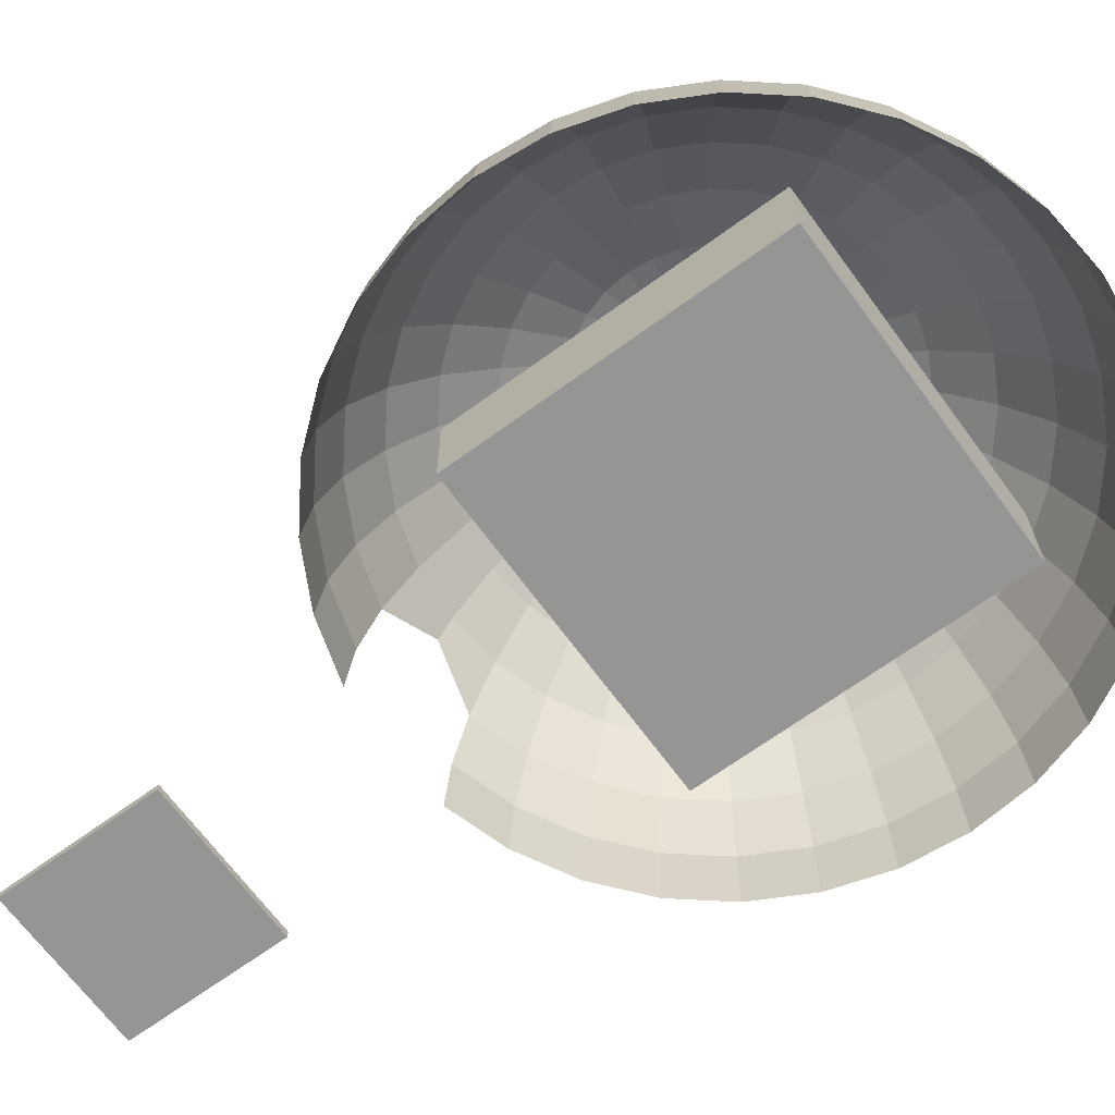
<metadata>
{"format":"obj","ext":"obj","renderer":"f3d","projection":"perspective","resolution":1024,"background":"white","views":[{"elev":-67.4,"azim":-53.8,"up":"+Y"}]}
</metadata>
<code>
o Sphere
v 0 16.63 -11.11
v 0 11.11 -16.63
v 0.7612 19.62 -3.827
v 1.493 18.48 -7.507
v 2.168 16.63 -10.9
v 2.759 14.14 -13.87
v 3.244 11.11 -16.31
v 3.605 7.654 -18.12
v 3.827 3.902 -19.24
v 3.902 0 -19.62
v 1.493 19.62 -3.605
v 2.929 18.48 -7.071
v 4.252 16.63 -10.27
v 5.412 14.14 -13.07
v 6.364 11.11 -15.36
v 7.071 7.654 -17.07
v 7.507 3.902 -18.12
v 7.654 0 -18.48
v 2.168 19.62 -3.244
v 4.252 18.48 -6.364
v 6.173 16.63 -9.239
v 7.857 14.14 -11.76
v 9.239 11.11 -13.83
v 10.27 7.654 -15.36
v 10.9 3.902 -16.31
v 11.11 0 -16.63
v 2.759 19.62 -2.759
v 5.412 18.48 -5.412
v 7.857 16.63 -7.857
v 10 14.14 -10
v 11.76 11.11 -11.76
v 13.07 7.654 -13.07
v 13.87 3.902 -13.87
v 14.14 0 -14.14
v 3.244 19.62 -2.168
v 6.364 18.48 -4.252
v 9.239 16.63 -6.173
v 11.76 14.14 -7.857
v 13.83 11.11 -9.239
v 15.36 7.654 -10.27
v 16.31 3.902 -10.9
v 16.63 0 -11.11
v 0 20 0
v 3.605 19.62 -1.493
v 7.071 18.48 -2.929
v 10.27 16.63 -4.252
v 13.07 14.14 -5.412
v 15.36 11.11 -6.364
v 17.07 7.654 -7.071
v 18.12 3.902 -7.507
v 18.48 0 -7.654
v 3.827 19.62 -0.7612
v 7.507 18.48 -1.493
v 10.9 16.63 -2.168
v 13.87 14.14 -2.759
v 16.31 11.11 -3.244
v 18.12 7.654 -3.605
v 19.24 3.902 -3.827
v 19.62 0 -3.902
v 3.902 19.62 0
v 7.654 18.48 0
v 11.11 16.63 1e-06
v 14.14 14.14 -0
v 16.63 11.11 2e-06
v 18.48 7.654 -1e-06
v 19.62 3.902 2e-06
v 20 0 3e-06
v 3.827 19.62 0.7612
v 7.507 18.48 1.493
v 10.9 16.63 2.168
v 13.87 14.14 2.759
v 16.31 11.11 3.244
v 18.12 7.654 3.605
v 19.24 3.902 3.827
v 19.62 0 3.902
v 3.605 19.62 1.493
v 7.071 18.48 2.929
v 10.27 16.63 4.252
v 13.07 14.14 5.412
v 15.36 11.11 6.364
v 17.07 7.654 7.071
v 18.12 3.902 7.507
v 18.48 0 7.654
v 3.244 19.62 2.168
v 6.364 18.48 4.252
v 9.239 16.63 6.173
v 11.76 14.14 7.857
v 13.83 11.11 9.239
v 15.36 7.654 10.27
v 16.31 3.902 10.9
v 16.63 0 11.11
v 2.759 19.62 2.759
v 5.412 18.48 5.412
v 7.857 16.63 7.857
v 10 14.14 10
v 11.76 11.11 11.76
v 13.07 7.654 13.07
v 13.87 3.902 13.87
v 14.14 0 14.14
v 2.168 19.62 3.244
v 4.252 18.48 6.364
v 6.173 16.63 9.239
v 7.857 14.14 11.76
v 9.239 11.11 13.83
v 10.27 7.654 15.36
v 10.9 3.902 16.31
v 11.11 0 16.63
v 1.493 19.62 3.605
v 2.929 18.48 7.071
v 4.252 16.63 10.27
v 5.412 14.14 13.07
v 6.364 11.11 15.36
v 7.071 7.654 17.07
v 7.507 3.902 18.12
v 7.654 0 18.48
v 0.7612 19.62 3.827
v 1.493 18.48 7.507
v 2.168 16.63 10.9
v 2.759 14.14 13.87
v 3.244 11.11 16.31
v 3.605 7.654 18.12
v 3.827 3.902 19.24
v 3.902 0 19.62
v -0 19.62 3.902
v -1e-06 18.48 7.654
v -2e-06 16.63 11.11
v -0 14.14 14.14
v -2e-06 11.11 16.63
v 1e-06 7.654 18.48
v -3e-06 3.902 19.62
v -7e-06 0 20
v -0.7612 19.62 3.827
v -1.493 18.48 7.507
v -2.168 16.63 10.9
v -2.759 14.14 13.87
v -3.244 11.11 16.31
v -3.605 7.654 18.12
v -3.827 3.902 19.24
v -3.902 0 19.62
v -1.493 19.62 3.605
v -2.929 18.48 7.071
v -4.252 16.63 10.27
v -5.412 14.14 13.07
v -6.364 11.11 15.36
v -7.071 7.654 17.07
v -7.507 3.902 18.12
v -7.654 0 18.48
v -2.168 19.62 3.244
v -4.252 18.48 6.364
v -6.173 16.63 9.239
v -7.857 14.14 11.76
v -9.239 11.11 13.83
v -10.27 7.654 15.36
v -10.9 3.902 16.31
v -11.11 0 16.63
v -2.759 19.62 2.759
v -5.412 18.48 5.412
v -7.857 16.63 7.857
v -10 14.14 10
v -11.76 11.11 11.76
v -13.07 7.654 13.07
v -13.87 3.902 13.87
v -14.14 0 14.14
v -3.244 19.62 2.168
v -6.364 18.48 4.252
v -9.239 16.63 6.173
v -11.76 14.14 7.857
v -13.83 11.11 9.239
v -15.36 7.654 10.27
v -16.31 3.902 10.9
v -16.63 0 11.11
v -3.605 19.62 1.493
v -7.071 18.48 2.929
v -10.27 16.63 4.252
v -13.07 14.14 5.412
v -15.36 11.11 6.364
v -17.07 7.654 7.071
v -18.12 3.902 7.507
v -18.48 0 7.654
v -3.827 19.62 0.7612
v -7.507 18.48 1.493
v -10.9 16.63 2.168
v -13.87 14.14 2.759
v -16.31 11.11 3.244
v -18.12 7.654 3.605
v -19.24 3.902 3.827
v -19.62 0 3.902
v -3.902 19.62 -0
v -7.654 18.48 -1e-06
v -11.11 16.63 -3e-06
v -14.14 14.14 -1e-06
v -16.63 11.11 -3e-06
v -18.48 7.654 -0
v -19.62 3.902 -5e-06
v -20 0 -9e-06
v -3.827 19.62 -0.7612
v -7.507 18.48 -1.493
v -10.9 16.63 -2.168
v -13.87 14.14 -2.759
v -16.31 11.11 -3.244
v -18.12 7.654 -3.605
v -19.24 3.902 -3.827
v -19.62 0 -3.902
v -3.605 19.62 -1.493
v -7.071 18.48 -2.929
v -10.27 16.63 -4.252
v -13.07 14.14 -5.412
v -15.36 11.11 -6.364
v -17.07 7.654 -7.071
v -18.12 3.902 -7.507
v -18.48 0 -7.654
v -3.244 19.62 -2.168
v -6.364 18.48 -4.252
v -9.239 16.63 -6.173
v -11.76 14.14 -7.857
v -13.83 11.11 -9.239
v -15.36 7.654 -10.27
v -16.31 3.902 -10.9
v -16.63 0 -11.11
v -2.759 19.62 -2.759
v -5.412 18.48 -5.412
v -7.857 16.63 -7.857
v -10 14.14 -10
v -11.76 11.11 -11.76
v -13.07 7.654 -13.07
v -13.87 3.902 -13.87
v -14.14 0 -14.14
v -2.168 19.62 -3.244
v -4.252 18.48 -6.364
v -6.173 16.63 -9.239
v -7.857 14.14 -11.76
v -9.239 11.11 -13.83
v -10.27 7.654 -15.36
v -10.9 3.902 -16.31
v -11.11 0 -16.63
v -1.493 19.62 -3.605
v -2.929 18.48 -7.071
v -4.252 16.63 -10.27
v -5.412 14.14 -13.07
v -6.364 11.11 -15.36
v -7.071 7.654 -17.07
v -7.507 3.902 -18.12
v -7.654 0 -18.48
v -0.7612 19.62 -3.827
v -1.493 18.48 -7.507
v -2.168 16.63 -10.9
v -2.759 14.14 -13.87
v -3.244 11.11 -16.31
v -3.605 7.654 -18.12
v -3.827 3.902 -19.24
v -3.902 0 -19.62
v 0 19.62 -3.902
v 1e-06 18.48 -7.654
v 2e-06 14.14 -14.14
v 1e-06 9.601 -17.48
v 0 16.63 -11.11
v 0 11.11 -16.63
v 0.7612 19.62 -3.827
v 1.493 18.48 -7.507
v 2.168 16.63 -10.9
v 2.759 14.14 -13.87
v 3.244 11.11 -16.31
v 3.605 7.654 -18.12
v 3.827 3.902 -19.24
v 3.902 0 -19.62
v 1.493 19.62 -3.605
v 2.929 18.48 -7.071
v 4.252 16.63 -10.27
v 5.412 14.14 -13.07
v 6.364 11.11 -15.36
v 7.071 7.654 -17.07
v 7.507 3.902 -18.12
v 7.654 0 -18.48
v 2.168 19.62 -3.244
v 4.252 18.48 -6.364
v 6.173 16.63 -9.239
v 7.857 14.14 -11.76
v 9.239 11.11 -13.83
v 10.27 7.654 -15.36
v 10.9 3.902 -16.31
v 11.11 0 -16.63
v 2.759 19.62 -2.759
v 5.412 18.48 -5.412
v 7.857 16.63 -7.857
v 10 14.14 -10
v 11.76 11.11 -11.76
v 13.07 7.654 -13.07
v 13.87 3.902 -13.87
v 14.14 0 -14.14
v 3.244 19.62 -2.168
v 6.364 18.48 -4.252
v 9.239 16.63 -6.173
v 11.76 14.14 -7.857
v 13.83 11.11 -9.239
v 15.36 7.654 -10.27
v 16.31 3.902 -10.9
v 16.63 0 -11.11
v 0 20 0
v 3.605 19.62 -1.493
v 7.071 18.48 -2.929
v 10.27 16.63 -4.252
v 13.07 14.14 -5.412
v 15.36 11.11 -6.364
v 17.07 7.654 -7.071
v 18.12 3.902 -7.507
v 18.48 0 -7.654
v 3.827 19.62 -0.7612
v 7.507 18.48 -1.493
v 10.9 16.63 -2.168
v 13.87 14.14 -2.759
v 16.31 11.11 -3.244
v 18.12 7.654 -3.605
v 19.24 3.902 -3.827
v 19.62 0 -3.902
v 3.902 19.62 0
v 7.654 18.48 0
v 11.11 16.63 1e-06
v 14.14 14.14 -0
v 16.63 11.11 2e-06
v 18.48 7.654 -1e-06
v 19.62 3.902 2e-06
v 20 0 3e-06
v 3.827 19.62 0.7612
v 7.507 18.48 1.493
v 10.9 16.63 2.168
v 13.87 14.14 2.759
v 16.31 11.11 3.244
v 18.12 7.654 3.605
v 19.24 3.902 3.827
v 19.62 0 3.902
v 3.605 19.62 1.493
v 7.071 18.48 2.929
v 10.27 16.63 4.252
v 13.07 14.14 5.412
v 15.36 11.11 6.364
v 17.07 7.654 7.071
v 18.12 3.902 7.507
v 18.48 0 7.654
v 3.244 19.62 2.168
v 6.364 18.48 4.252
v 9.239 16.63 6.173
v 11.76 14.14 7.857
v 13.83 11.11 9.239
v 15.36 7.654 10.27
v 16.31 3.902 10.9
v 16.63 0 11.11
v 2.759 19.62 2.759
v 5.412 18.48 5.412
v 7.857 16.63 7.857
v 10 14.14 10
v 11.76 11.11 11.76
v 13.07 7.654 13.07
v 13.87 3.902 13.87
v 14.14 0 14.14
v 2.168 19.62 3.244
v 4.252 18.48 6.364
v 6.173 16.63 9.239
v 7.857 14.14 11.76
v 9.239 11.11 13.83
v 10.27 7.654 15.36
v 10.9 3.902 16.31
v 11.11 0 16.63
v 1.493 19.62 3.605
v 2.929 18.48 7.071
v 4.252 16.63 10.27
v 5.412 14.14 13.07
v 6.364 11.11 15.36
v 7.071 7.654 17.07
v 7.507 3.902 18.12
v 7.654 0 18.48
v 0.7612 19.62 3.827
v 1.493 18.48 7.507
v 2.168 16.63 10.9
v 2.759 14.14 13.87
v 3.244 11.11 16.31
v 3.605 7.654 18.12
v 3.827 3.902 19.24
v 3.902 0 19.62
v -0 19.62 3.902
v -1e-06 18.48 7.654
v -2e-06 16.63 11.11
v -0 14.14 14.14
v -2e-06 11.11 16.63
v 1e-06 7.654 18.48
v -3e-06 3.902 19.62
v -7e-06 0 20
v -0.7612 19.62 3.827
v -1.493 18.48 7.507
v -2.168 16.63 10.9
v -2.759 14.14 13.87
v -3.244 11.11 16.31
v -3.605 7.654 18.12
v -3.827 3.902 19.24
v -3.902 0 19.62
v -1.493 19.62 3.605
v -2.929 18.48 7.071
v -4.252 16.63 10.27
v -5.412 14.14 13.07
v -6.364 11.11 15.36
v -7.071 7.654 17.07
v -7.507 3.902 18.12
v -7.654 0 18.48
v -2.168 19.62 3.244
v -4.252 18.48 6.364
v -6.173 16.63 9.239
v -7.857 14.14 11.76
v -9.239 11.11 13.83
v -10.27 7.654 15.36
v -10.9 3.902 16.31
v -11.11 0 16.63
v -2.759 19.62 2.759
v -5.412 18.48 5.412
v -7.857 16.63 7.857
v -10 14.14 10
v -11.76 11.11 11.76
v -13.07 7.654 13.07
v -13.87 3.902 13.87
v -14.14 0 14.14
v -3.244 19.62 2.168
v -6.364 18.48 4.252
v -9.239 16.63 6.173
v -11.76 14.14 7.857
v -13.83 11.11 9.239
v -15.36 7.654 10.27
v -16.31 3.902 10.9
v -16.63 0 11.11
v -3.605 19.62 1.493
v -7.071 18.48 2.929
v -10.27 16.63 4.252
v -13.07 14.14 5.412
v -15.36 11.11 6.364
v -17.07 7.654 7.071
v -18.12 3.902 7.507
v -18.48 0 7.654
v -3.827 19.62 0.7612
v -7.507 18.48 1.493
v -10.9 16.63 2.168
v -13.87 14.14 2.759
v -16.31 11.11 3.244
v -18.12 7.654 3.605
v -19.24 3.902 3.827
v -19.62 0 3.902
v -3.902 19.62 -0
v -7.654 18.48 -1e-06
v -11.11 16.63 -3e-06
v -14.14 14.14 -1e-06
v -16.63 11.11 -3e-06
v -18.48 7.654 -0
v -19.62 3.902 -5e-06
v -20 0 -9e-06
v -3.827 19.62 -0.7612
v -7.507 18.48 -1.493
v -10.9 16.63 -2.168
v -13.87 14.14 -2.759
v -16.31 11.11 -3.244
v -18.12 7.654 -3.605
v -19.24 3.902 -3.827
v -19.62 0 -3.902
v -3.605 19.62 -1.493
v -7.071 18.48 -2.929
v -10.27 16.63 -4.252
v -13.07 14.14 -5.412
v -15.36 11.11 -6.364
v -17.07 7.654 -7.071
v -18.12 3.902 -7.507
v -18.48 0 -7.654
v -3.244 19.62 -2.168
v -6.364 18.48 -4.252
v -9.239 16.63 -6.173
v -11.76 14.14 -7.857
v -13.83 11.11 -9.239
v -15.36 7.654 -10.27
v -16.31 3.902 -10.9
v -16.63 0 -11.11
v -2.759 19.62 -2.759
v -5.412 18.48 -5.412
v -7.857 16.63 -7.857
v -10 14.14 -10
v -11.76 11.11 -11.76
v -13.07 7.654 -13.07
v -13.87 3.902 -13.87
v -14.14 0 -14.14
v -2.168 19.62 -3.244
v -4.252 18.48 -6.364
v -6.173 16.63 -9.239
v -7.857 14.14 -11.76
v -9.239 11.11 -13.83
v -10.27 7.654 -15.36
v -10.9 3.902 -16.31
v -11.11 0 -16.63
v -1.493 19.62 -3.605
v -2.929 18.48 -7.071
v -4.252 16.63 -10.27
v -5.412 14.14 -13.07
v -6.364 11.11 -15.36
v -7.071 7.654 -17.07
v -7.507 3.902 -18.12
v -7.654 0 -18.48
v -0.7612 19.62 -3.827
v -1.493 18.48 -7.507
v -2.168 16.63 -10.9
v -2.759 14.14 -13.87
v -3.244 11.11 -16.31
v -3.605 7.654 -18.12
v -3.827 3.902 -19.24
v -3.902 0 -19.62
v 0 19.62 -3.902
v 1e-06 18.48 -7.654
v 2e-06 14.14 -14.14
v 1e-06 9.583 -17.42
f 252 43 3
f 253 252 3 4
f 1 253 4 5
f 254 1 5 6
f 2 254 6 7
f 255 2 7 8
f 9 8 16 17
f 10 9 17 18
f 3 43 11
f 4 3 11 12
f 5 4 12 13
f 6 5 13 14
f 7 6 14 15
f 8 7 15 16
f 13 12 20 21
f 14 13 21 22
f 15 14 22 23
f 16 15 23 24
f 17 16 24 25
f 18 17 25 26
f 11 43 19
f 12 11 19 20
f 25 24 32 33
f 26 25 33 34
f 19 43 27
f 20 19 27 28
f 21 20 28 29
f 22 21 29 30
f 23 22 30 31
f 24 23 31 32
f 30 29 37 38
f 31 30 38 39
f 32 31 39 40
f 33 32 40 41
f 34 33 41 42
f 27 43 35
f 28 27 35 36
f 29 28 36 37
f 42 41 50 51
f 35 43 44
f 36 35 44 45
f 37 36 45 46
f 38 37 46 47
f 39 38 47 48
f 40 39 48 49
f 41 40 49 50
f 48 47 55 56
f 49 48 56 57
f 50 49 57 58
f 51 50 58 59
f 44 43 52
f 45 44 52 53
f 46 45 53 54
f 47 46 54 55
f 52 43 60
f 53 52 60 61
f 54 53 61 62
f 55 54 62 63
f 56 55 63 64
f 57 56 64 65
f 58 57 65 66
f 59 58 66 67
f 64 63 71 72
f 65 64 72 73
f 66 65 73 74
f 67 66 74 75
f 60 43 68
f 61 60 68 69
f 62 61 69 70
f 63 62 70 71
f 69 68 76 77
f 70 69 77 78
f 71 70 78 79
f 72 71 79 80
f 73 72 80 81
f 74 73 81 82
f 75 74 82 83
f 68 43 76
f 81 80 88 89
f 82 81 89 90
f 83 82 90 91
f 76 43 84
f 77 76 84 85
f 78 77 85 86
f 79 78 86 87
f 80 79 87 88
f 85 84 92 93
f 86 85 93 94
f 87 86 94 95
f 88 87 95 96
f 89 88 96 97
f 90 89 97 98
f 91 90 98 99
f 84 43 92
f 97 96 104 105
f 98 97 105 106
f 99 98 106 107
f 92 43 100
f 93 92 100 101
f 94 93 101 102
f 95 94 102 103
f 96 95 103 104
f 102 101 109 110
f 103 102 110 111
f 104 103 111 112
f 105 104 112 113
f 106 105 113 114
f 107 106 114 115
f 100 43 108
f 101 100 108 109
f 114 113 121 122
f 115 114 122 123
f 108 43 116
f 109 108 116 117
f 110 109 117 118
f 111 110 118 119
f 112 111 119 120
f 113 112 120 121
f 119 118 126 127
f 120 119 127 128
f 121 120 128 129
f 122 121 129 130
f 123 122 130 131
f 116 43 124
f 117 116 124 125
f 118 117 125 126
f 131 130 138 139
f 124 43 132
f 125 124 132 133
f 126 125 133 134
f 127 126 134 135
f 128 127 135 136
f 129 128 136 137
f 130 129 137 138
f 135 134 142 143
f 136 135 143 144
f 137 136 144 145
f 138 137 145 146
f 139 138 146 147
f 132 43 140
f 133 132 140 141
f 134 133 141 142
f 147 146 154 155
f 140 43 148
f 141 140 148 149
f 142 141 149 150
f 143 142 150 151
f 144 143 151 152
f 145 144 152 153
f 146 145 153 154
f 152 151 159 160
f 153 152 160 161
f 154 153 161 162
f 155 154 162 163
f 148 43 156
f 149 148 156 157
f 150 149 157 158
f 151 150 158 159
f 156 43 164
f 157 156 164 165
f 158 157 165 166
f 159 158 166 167
f 160 159 167 168
f 161 160 168 169
f 162 161 169 170
f 163 162 170 171
f 168 167 175 176
f 169 168 176 177
f 170 169 177 178
f 171 170 178 179
f 164 43 172
f 165 164 172 173
f 166 165 173 174
f 167 166 174 175
f 173 172 180 181
f 174 173 181 182
f 175 174 182 183
f 176 175 183 184
f 177 176 184 185
f 178 177 185 186
f 179 178 186 187
f 172 43 180
f 185 184 192 193
f 186 185 193 194
f 187 186 194 195
f 180 43 188
f 181 180 188 189
f 182 181 189 190
f 183 182 190 191
f 184 183 191 192
f 190 189 197 198
f 191 190 198 199
f 192 191 199 200
f 193 192 200 201
f 194 193 201 202
f 195 194 202 203
f 188 43 196
f 189 188 196 197
f 202 201 209 210
f 203 202 210 211
f 196 43 204
f 197 196 204 205
f 198 197 205 206
f 199 198 206 207
f 200 199 207 208
f 201 200 208 209
f 206 205 213 214
f 207 206 214 215
f 208 207 215 216
f 209 208 216 217
f 210 209 217 218
f 211 210 218 219
f 204 43 212
f 205 204 212 213
f 218 217 225 226
f 219 218 226 227
f 212 43 220
f 213 212 220 221
f 214 213 221 222
f 215 214 222 223
f 216 215 223 224
f 217 216 224 225
f 223 222 230 231
f 224 223 231 232
f 225 224 232 233
f 226 225 233 234
f 227 226 234 235
f 220 43 228
f 221 220 228 229
f 222 221 229 230
f 235 234 242 243
f 228 43 236
f 229 228 236 237
f 230 229 237 238
f 231 230 238 239
f 232 231 239 240
f 233 232 240 241
f 234 233 241 242
f 239 238 246 247
f 240 239 247 248
f 241 240 248 249
f 242 241 249 250
f 243 242 250 251
f 236 43 244
f 237 236 244 245
f 238 237 245 246
f 244 43 252
f 245 244 252 253
f 246 245 253 1
f 247 246 1 254
f 248 247 254 2
f 249 248 2 255
f 507 258 298
f 508 259 258 507
f 256 260 259 508
f 509 261 260 256
f 257 262 261 509
f 510 263 262 257
f 264 272 271 263
f 265 273 272 264
f 258 266 298
f 259 267 266 258
f 260 268 267 259
f 261 269 268 260
f 262 270 269 261
f 263 271 270 262
f 268 276 275 267
f 269 277 276 268
f 270 278 277 269
f 271 279 278 270
f 272 280 279 271
f 273 281 280 272
f 266 274 298
f 267 275 274 266
f 280 288 287 279
f 281 289 288 280
f 274 282 298
f 275 283 282 274
f 276 284 283 275
f 277 285 284 276
f 278 286 285 277
f 279 287 286 278
f 285 293 292 284
f 286 294 293 285
f 287 295 294 286
f 288 296 295 287
f 289 297 296 288
f 282 290 298
f 283 291 290 282
f 284 292 291 283
f 297 306 305 296
f 290 299 298
f 291 300 299 290
f 292 301 300 291
f 293 302 301 292
f 294 303 302 293
f 295 304 303 294
f 296 305 304 295
f 303 311 310 302
f 304 312 311 303
f 305 313 312 304
f 306 314 313 305
f 299 307 298
f 300 308 307 299
f 301 309 308 300
f 302 310 309 301
f 307 315 298
f 308 316 315 307
f 309 317 316 308
f 310 318 317 309
f 311 319 318 310
f 312 320 319 311
f 313 321 320 312
f 314 322 321 313
f 319 327 326 318
f 320 328 327 319
f 321 329 328 320
f 322 330 329 321
f 315 323 298
f 316 324 323 315
f 317 325 324 316
f 318 326 325 317
f 324 332 331 323
f 325 333 332 324
f 326 334 333 325
f 327 335 334 326
f 328 336 335 327
f 329 337 336 328
f 330 338 337 329
f 323 331 298
f 336 344 343 335
f 337 345 344 336
f 338 346 345 337
f 331 339 298
f 332 340 339 331
f 333 341 340 332
f 334 342 341 333
f 335 343 342 334
f 340 348 347 339
f 341 349 348 340
f 342 350 349 341
f 343 351 350 342
f 344 352 351 343
f 345 353 352 344
f 346 354 353 345
f 339 347 298
f 352 360 359 351
f 353 361 360 352
f 354 362 361 353
f 347 355 298
f 348 356 355 347
f 349 357 356 348
f 350 358 357 349
f 351 359 358 350
f 357 365 364 356
f 358 366 365 357
f 359 367 366 358
f 360 368 367 359
f 361 369 368 360
f 362 370 369 361
f 355 363 298
f 356 364 363 355
f 369 377 376 368
f 370 378 377 369
f 363 371 298
f 364 372 371 363
f 365 373 372 364
f 366 374 373 365
f 367 375 374 366
f 368 376 375 367
f 374 382 381 373
f 375 383 382 374
f 376 384 383 375
f 377 385 384 376
f 378 386 385 377
f 371 379 298
f 372 380 379 371
f 373 381 380 372
f 386 394 393 385
f 379 387 298
f 380 388 387 379
f 381 389 388 380
f 382 390 389 381
f 383 391 390 382
f 384 392 391 383
f 385 393 392 384
f 390 398 397 389
f 391 399 398 390
f 392 400 399 391
f 393 401 400 392
f 394 402 401 393
f 387 395 298
f 388 396 395 387
f 389 397 396 388
f 402 410 409 401
f 395 403 298
f 396 404 403 395
f 397 405 404 396
f 398 406 405 397
f 399 407 406 398
f 400 408 407 399
f 401 409 408 400
f 407 415 414 406
f 408 416 415 407
f 409 417 416 408
f 410 418 417 409
f 403 411 298
f 404 412 411 403
f 405 413 412 404
f 406 414 413 405
f 411 419 298
f 412 420 419 411
f 413 421 420 412
f 414 422 421 413
f 415 423 422 414
f 416 424 423 415
f 417 425 424 416
f 418 426 425 417
f 423 431 430 422
f 424 432 431 423
f 425 433 432 424
f 426 434 433 425
f 419 427 298
f 420 428 427 419
f 421 429 428 420
f 422 430 429 421
f 428 436 435 427
f 429 437 436 428
f 430 438 437 429
f 431 439 438 430
f 432 440 439 431
f 433 441 440 432
f 434 442 441 433
f 427 435 298
f 440 448 447 439
f 441 449 448 440
f 442 450 449 441
f 435 443 298
f 436 444 443 435
f 437 445 444 436
f 438 446 445 437
f 439 447 446 438
f 445 453 452 444
f 446 454 453 445
f 447 455 454 446
f 448 456 455 447
f 449 457 456 448
f 450 458 457 449
f 443 451 298
f 444 452 451 443
f 457 465 464 456
f 458 466 465 457
f 451 459 298
f 452 460 459 451
f 453 461 460 452
f 454 462 461 453
f 455 463 462 454
f 456 464 463 455
f 461 469 468 460
f 462 470 469 461
f 463 471 470 462
f 464 472 471 463
f 465 473 472 464
f 466 474 473 465
f 459 467 298
f 460 468 467 459
f 473 481 480 472
f 474 482 481 473
f 467 475 298
f 468 476 475 467
f 469 477 476 468
f 470 478 477 469
f 471 479 478 470
f 472 480 479 471
f 478 486 485 477
f 479 487 486 478
f 480 488 487 479
f 481 489 488 480
f 482 490 489 481
f 475 483 298
f 476 484 483 475
f 477 485 484 476
f 490 498 497 489
f 483 491 298
f 484 492 491 483
f 485 493 492 484
f 486 494 493 485
f 487 495 494 486
f 488 496 495 487
f 489 497 496 488
f 494 502 501 493
f 495 503 502 494
f 496 504 503 495
f 497 505 504 496
f 498 506 505 497
f 491 499 298
f 492 500 499 491
f 493 501 500 492
f 499 507 298
f 500 508 507 499
f 501 256 508 500
f 502 509 256 501
f 503 257 509 502
f 504 510 257 503
o Cube.002
v 9 0.5 10.5
v 9 5.5 10.5
v 9 0.5 -9.5
v 9 5.5 -9.5
v 10 0.5 10.5
v 10 5.5 10.5
v 10 0.5 -9.5
v 10 5.5 -9.5
v -10 -0.5 10.5
v -10 0.5 10.5
v -10 -0.5 -9.5
v -10 0.5 -9.5
v 10 -0.5 10.5
v 10 0.5 10.5
v 10 -0.5 -9.5
v 10 0.5 -9.5
v -10 0.5 10.5
v -10 5.5 10.5
v -10 0.5 -9.5
v -10 5.5 -9.5
v -9 0.5 10.5
v -9 5.5 10.5
v -9 0.5 -9.5
v -9 5.5 -9.5
v -10 0.5 10.5
v -10 5.5 10.5
v -10 0.5 9.5
v -10 5.5 9.5
v 10 0.5 10.5
v 10 5.5 10.5
v 10 0.5 9.5
v 10 5.5 9.5
v -4 2.25 10
v -4 2.75 10
v -4 2.25 6
v -4 2.75 6
v 4 2.25 10
v 4 2.75 10
v 4 2.25 6
v 4 2.75 6
f 511 512 514 513
f 513 514 518 517
f 517 518 516 515
f 515 516 512 511
f 513 517 515 511
f 518 514 512 516
f 519 520 522 521
f 521 522 526 525
f 525 526 524 523
f 523 524 520 519
f 521 525 523 519
f 526 522 520 524
f 527 528 530 529
f 529 530 534 533
f 533 534 532 531
f 531 532 528 527
f 529 533 531 527
f 534 530 528 532
f 535 536 538 537
f 537 538 542 541
f 541 542 540 539
f 539 540 536 535
f 537 541 539 535
f 542 538 536 540
f 543 544 546 545
f 545 546 550 549
f 549 550 548 547
f 547 548 544 543
f 545 549 547 543
f 550 546 544 548
o Cube.003
v 3 0.25 -31
v 3 0.75 -31
v 3 0.25 -39
v 3 0.75 -39
v 4 0.25 -31
v 4 0.75 -31
v 4 0.25 -39
v 4 0.75 -39
v -4 0.25 -34.5
v -4 0.75 -34.5
v -4 0.25 -35.5
v -4 0.75 -35.5
v 4 0.25 -34.5
v 4 0.75 -34.5
v 4 0.25 -35.5
v 4 0.75 -35.5
v -4 0.25 -31
v -4 0.75 -31
v -4 0.25 -39
v -4 0.75 -39
v -3 0.25 -31
v -3 0.75 -31
v -3 0.25 -39
v -3 0.75 -39
v -4.964 -0.25 -30
v -4.964 0.25 -30
v -4.964 -0.25 -40
v -4.964 0.25 -40
v 5.036 -0.25 -30
v 5.036 0.25 -30
v 5.036 -0.25 -40
v 5.036 0.25 -40
f 551 552 554 553
f 553 554 558 557
f 557 558 556 555
f 555 556 552 551
f 553 557 555 551
f 558 554 552 556
f 559 560 562 561
f 561 562 566 565
f 565 566 564 563
f 563 564 560 559
f 561 565 563 559
f 566 562 560 564
f 567 568 570 569
f 569 570 574 573
f 573 574 572 571
f 571 572 568 567
f 569 573 571 567
f 574 570 568 572
f 575 576 578 577
f 577 578 582 581
f 581 582 580 579
f 579 580 576 575
f 577 581 579 575
f 582 578 576 580

</code>
